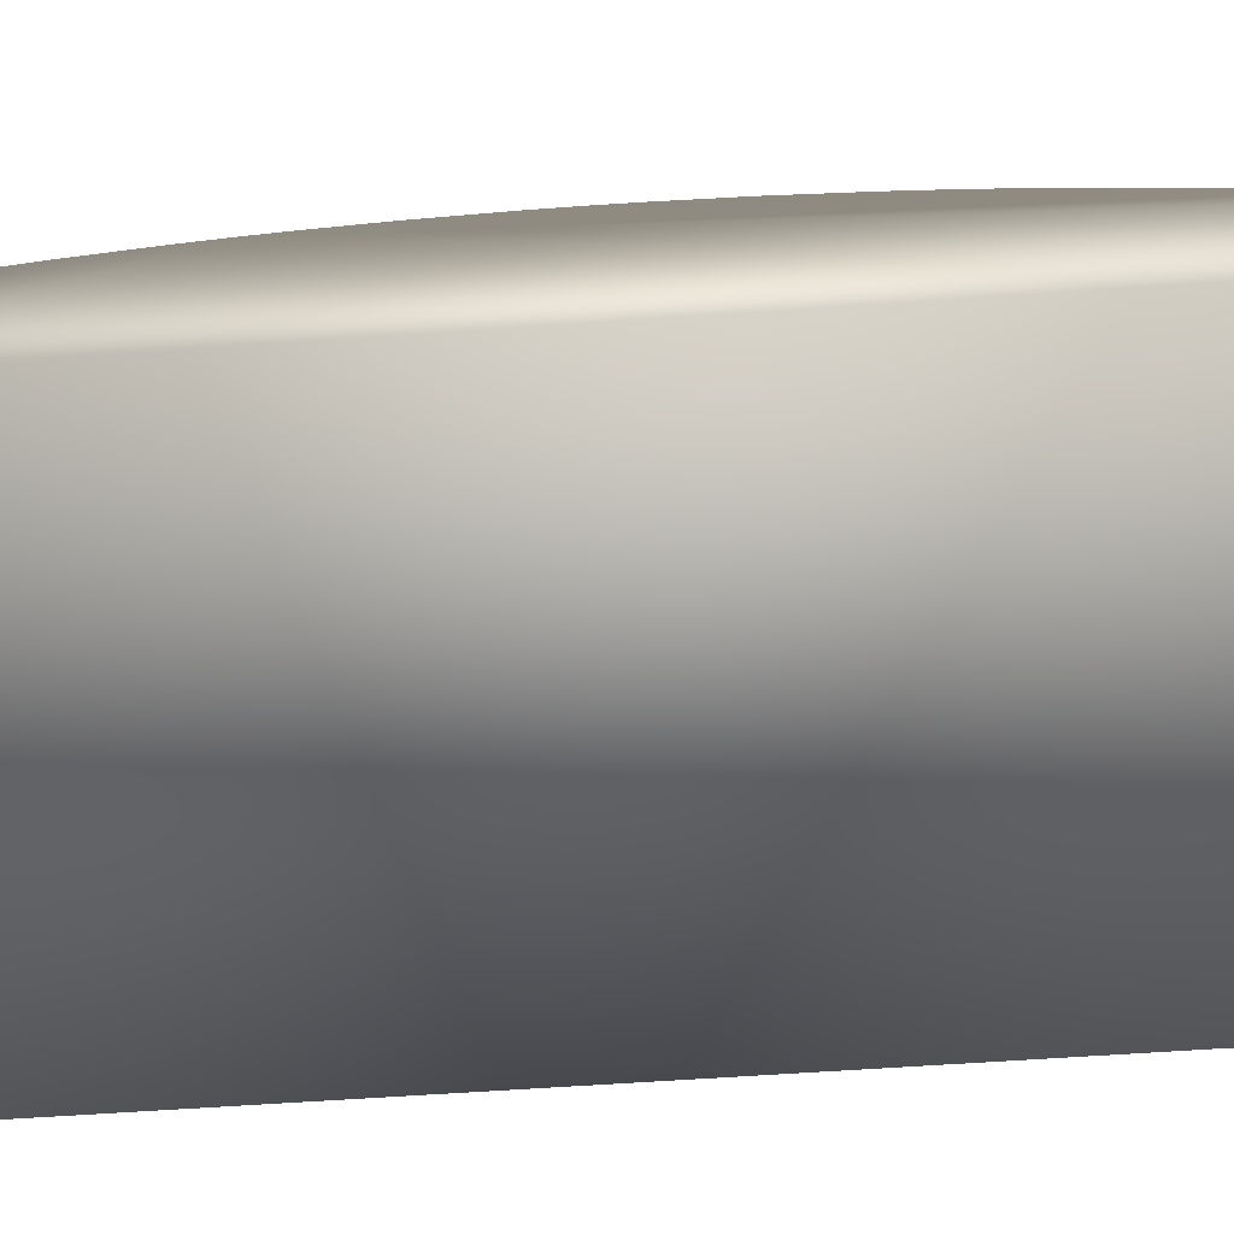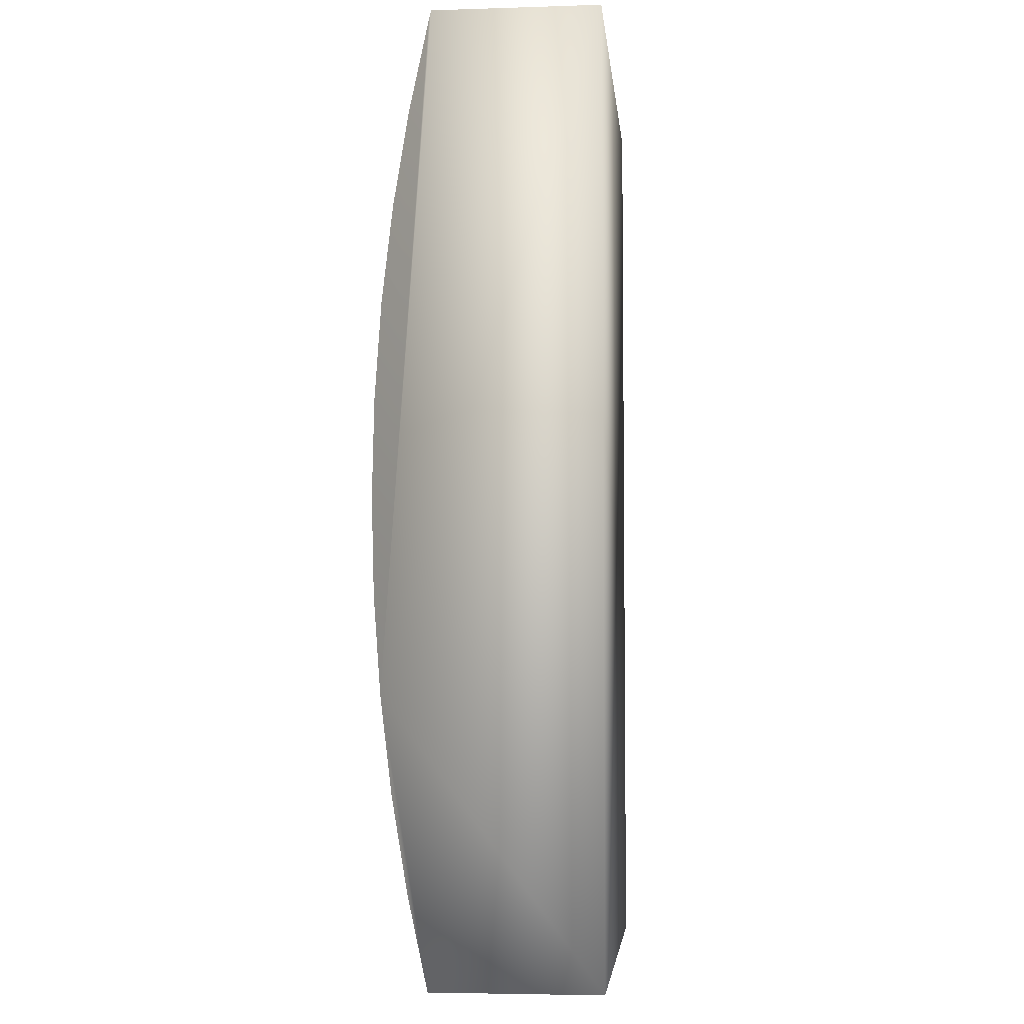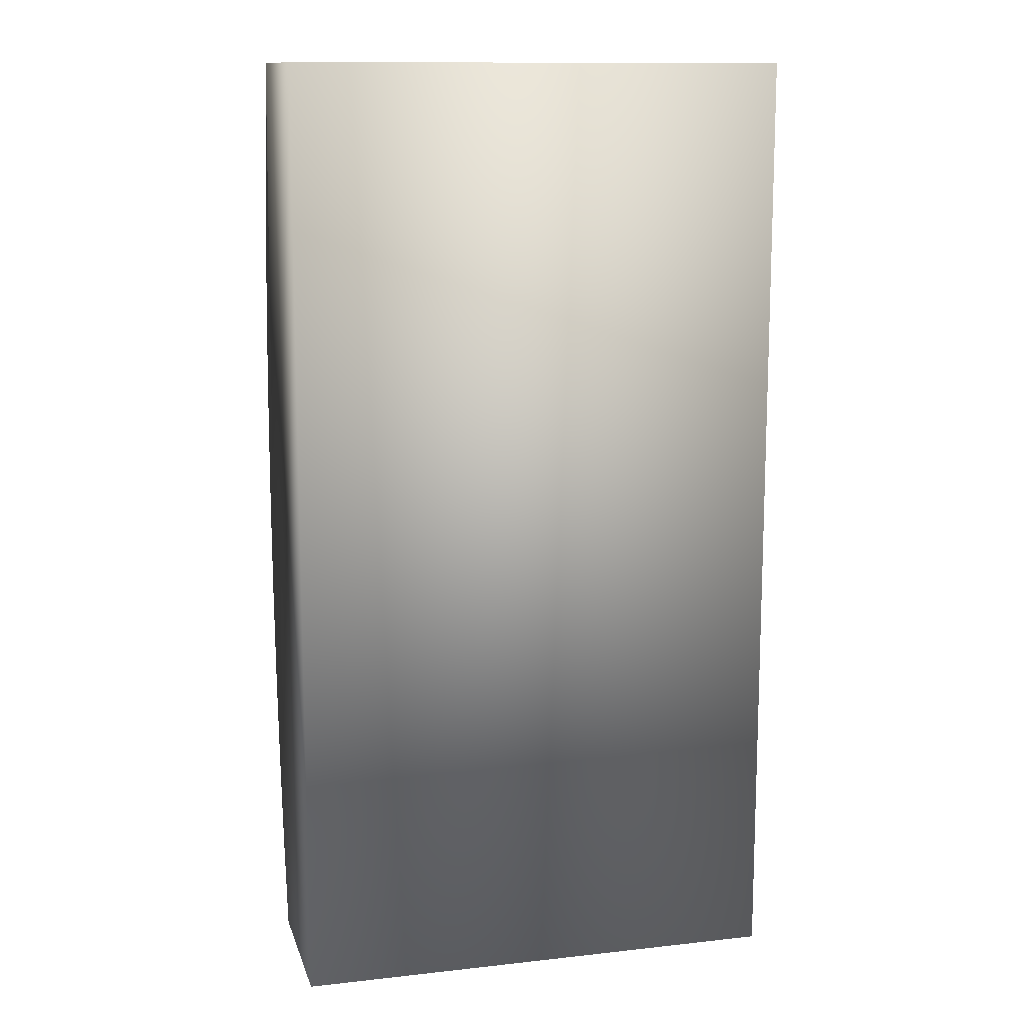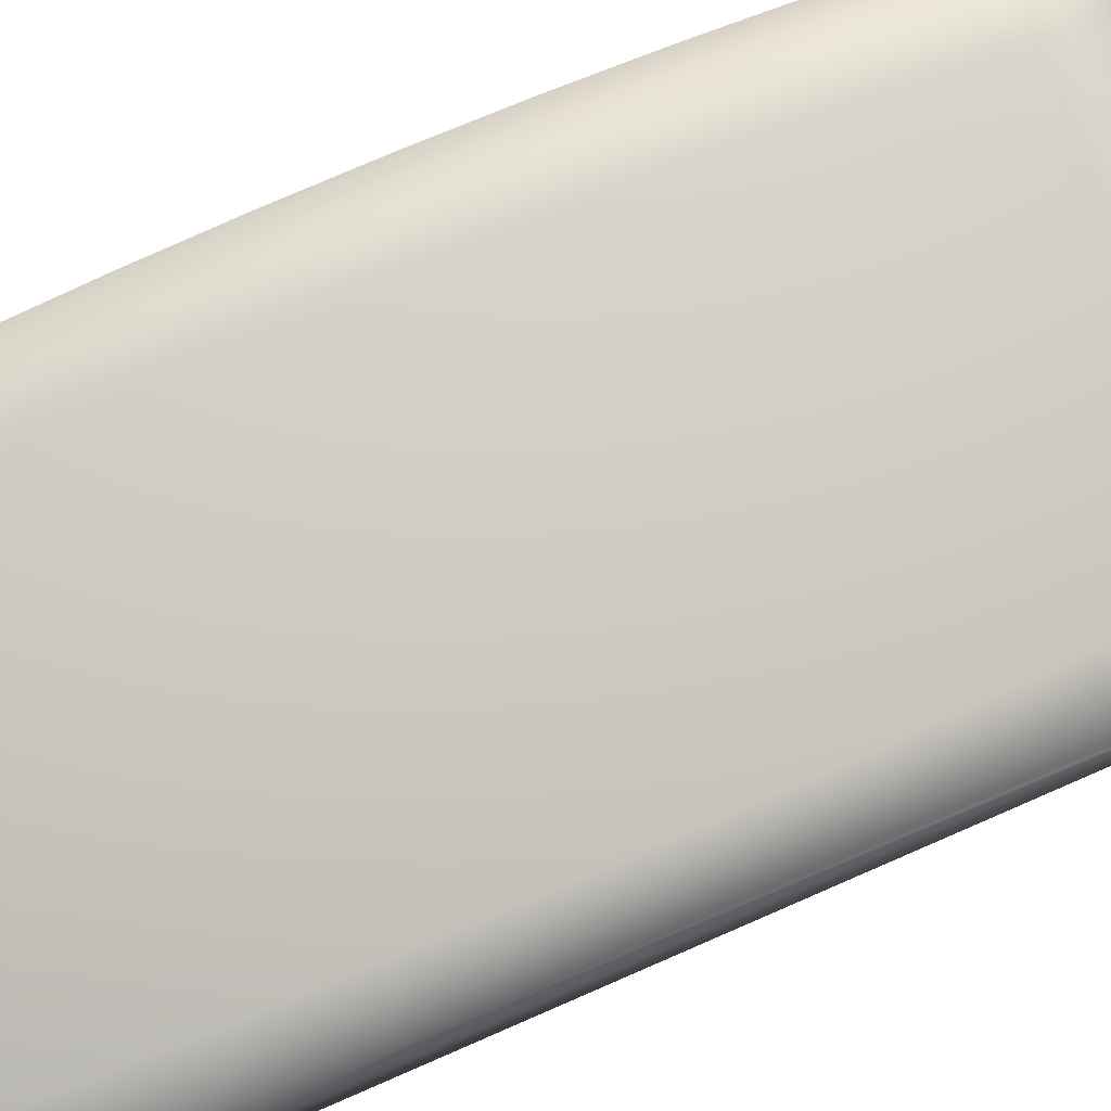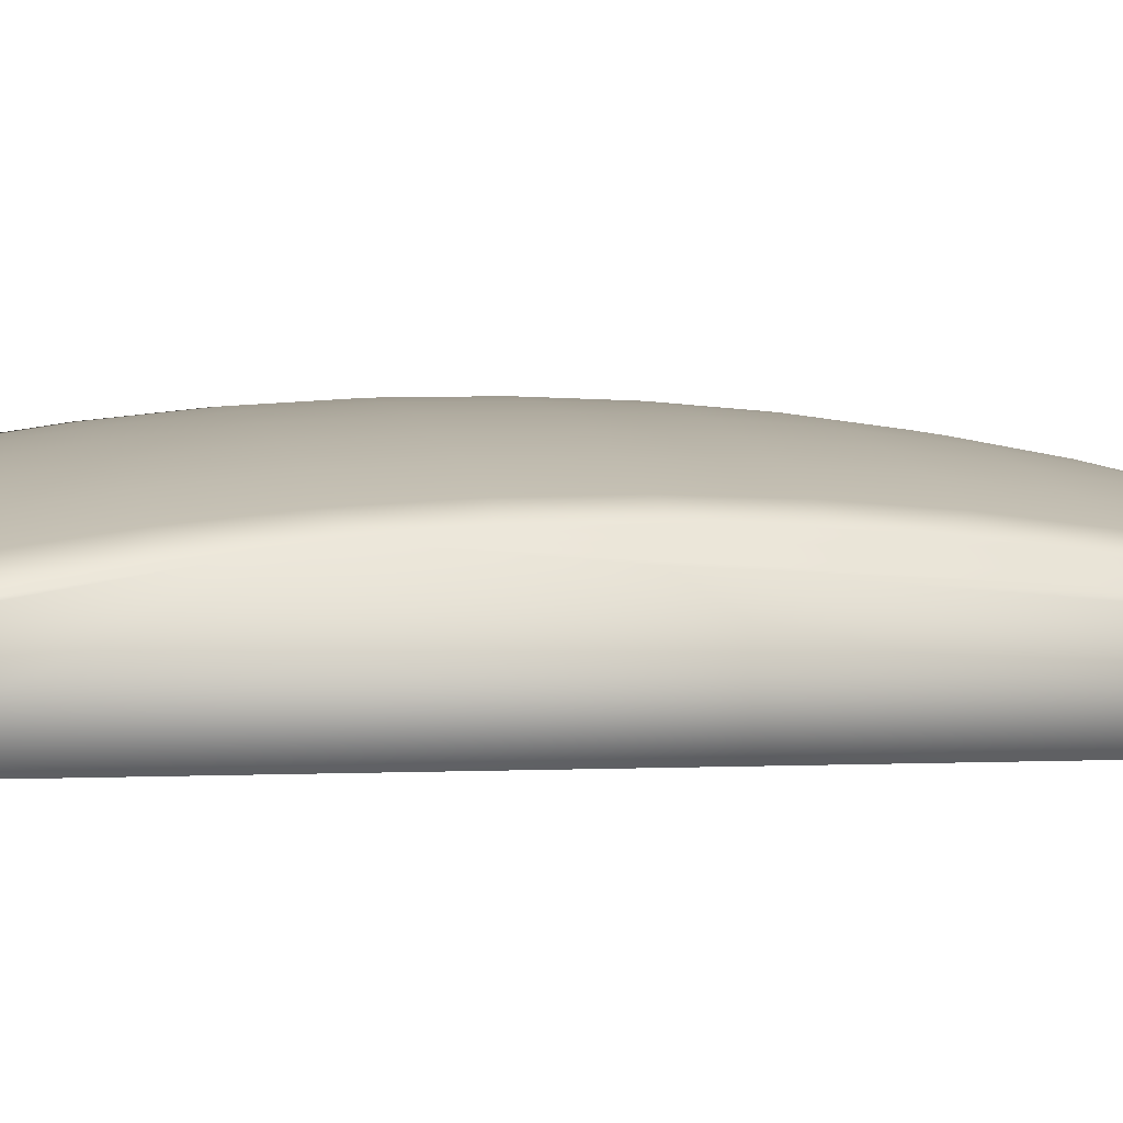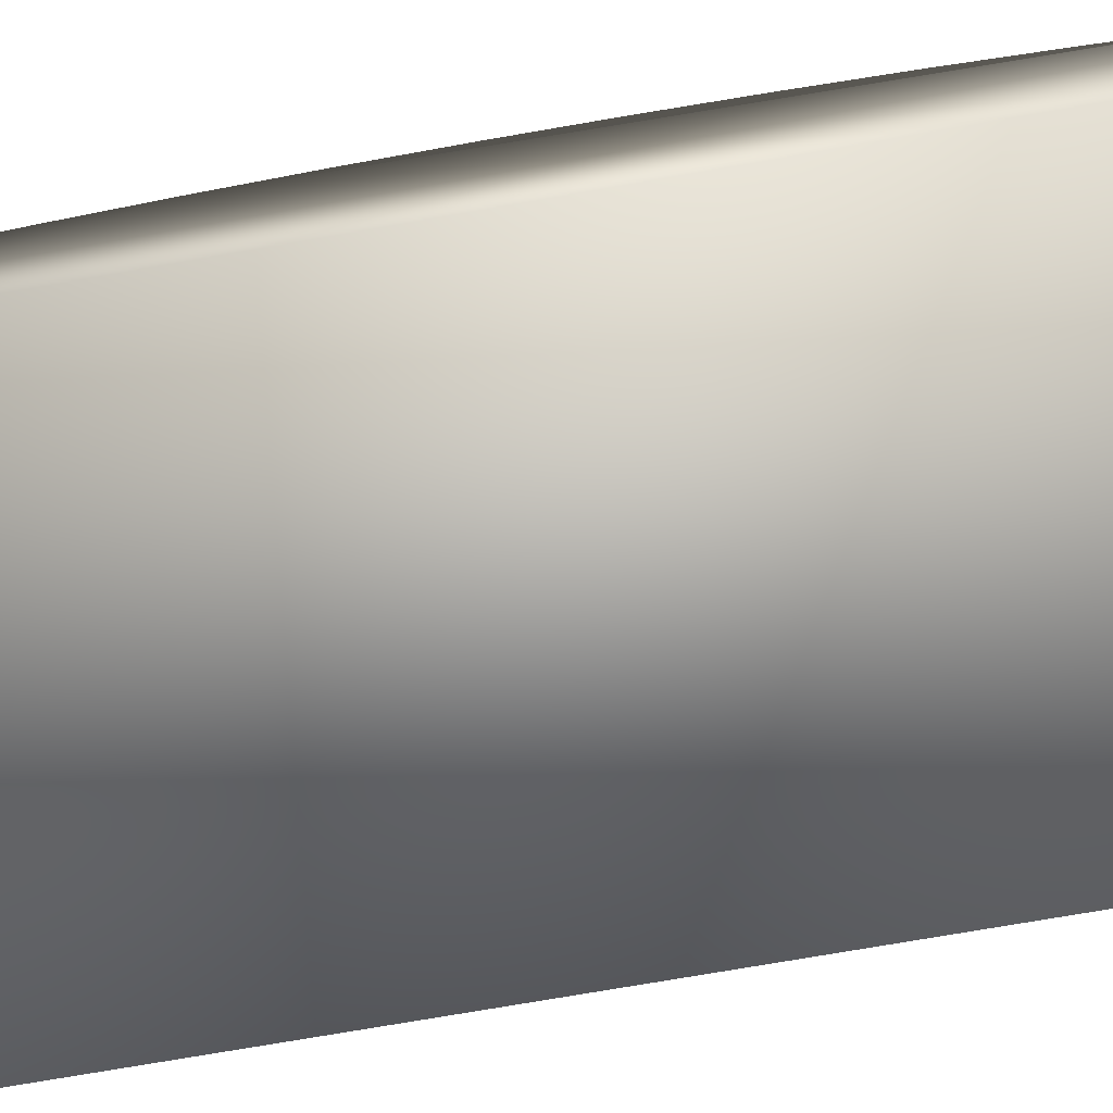
<metadata>
{"format":"obj","ext":"obj","renderer":"f3d","projection":"perspective","resolution":1024,"background":"white","views":[{"elev":-57.4,"azim":94.3,"up":"+Y"},{"elev":-4.8,"azim":-84.4,"up":"+Z"},{"elev":12.5,"azim":-14.5,"up":"+Z"},{"elev":75.1,"azim":66.5,"up":"+Y"},{"elev":0.5,"azim":76.2,"up":"+Y"},{"elev":-72.5,"azim":-80.0,"up":"+Y"}]}
</metadata>
<code>
v 0.3477 0.07519 0.6667
v 0 0.07519 0
v 0 0.1927 0.6667
v 0.3094 0.1678 0.1303
v 0 0.07519 0.6667
v 0.3097 0.1687 0.5296
v 0 0.2067 0.06471
v 0.3477 0.07519 0
v 0.3016 0.1441 0.6667
v 0.1063 0.2264 0.3299
v 0.3477 0.1696 0.3299
v 0.2527 0.1589 0
v 0.1552 0.1955 0.5952
v 0 0.2307 0.3967
v 0.3477 0.1276 0
v 0.3477 0.1276 0.6667
v 0.211 0.2081 0.3967
v 0 0.1927 0
v 0.1567 0.2051 0.1303
v 0.2567 0.1736 0.5952
v 0.1527 0.1805 0.6667
v 0 0.2303 0.263
v 0.1056 0.2205 0.4633
v 0.3477 0.1606 0.1773
v 0.306 0.1574 0.06471
v 0.3477 0.1607 0.4883
v 0.3477 0.1439 0.5952
v 0.2626 0.1952 0.263
v 0.1036 0.2012 0.06471
v 0.2085 0.1963 0.5296
v 0.05119 0.1929 0.66
v 0.2033 0.1726 0.66
v 0.0532 0.2306 0.3299
v 0.1056 0.2199 0.1964
v 0 0.2186 0.5296
v 0.1588 0.218 0.3967
v 0.3016 0.1441 0
v 0.2083 0.1954 0.1303
v 0.3477 0.1471 0.08827
v 0.2615 0.1912 0.4633
v 0.3477 0.1388 0.6197
v 0.3477 0.1549 0.5324
v 0.3064 0.1586 0.5952
v 0.263 0.1968 0.3299
v 0.3119 0.1753 0.1964
v 0.05185 0.2053 0.06471
v 0.1527 0.1805 0
v 0.2062 0.1859 0.5952
v 0.2595 0.1839 0.5296
v 0.1569 0.206 0.5296
v 0.1022 0.1888 0.66
v 0.05111 0.1913 0.6667
v 0.153 0.182 0.66
v 0.2527 0.1589 0.6667
v 0 0.232 0.3299
v 0.1061 0.225 0.3967
v 0.1061 0.2247 0.263
v 0.1047 0.2121 0.1303
v 0.05289 0.2248 0.4633
v 0 0.208 0.5952
v 0.159 0.2193 0.3299
v 0.3477 0.1381 0.04402
v 0.2592 0.1829 0.1303
v 0.2099 0.2031 0.1964
v 0.3477 0.1546 0.1327
v 0.3121 0.1759 0.4633
v 0.2101 0.2037 0.4633
v 0.3021 0.1456 0.66
v 0.3477 0.1475 0.5762
v 0.314 0.1815 0.3299
v 0.2626 0.1955 0.3967
v 0.3477 0.168 0.2669
v 0.05111 0.1913 0
v 0.2059 0.1847 0.06471
v 0.2531 0.1604 0.66
v 0.1021 0.1873 0.6667
v 0.203 0.171 0.6667
v 0.1037 0.2024 0.5952
v 0.05313 0.2292 0.3967
v 0.1581 0.2135 0.4633
v 0.05311 0.2289 0.263
v 0.155 0.1943 0.06471
v 0.05243 0.2162 0.1303
v 0 0.2262 0.4633
v 0 0.1943 0.66
v 0.2113 0.2095 0.3299
v 0.1587 0.2176 0.263
v 0.3477 0.1425 0.06471
v 0.2563 0.1724 0.06471
v 0.2613 0.1905 0.1964
v 0.158 0.2129 0.1964
v 0.3477 0.1679 0.4017
v 0.3477 0.1651 0.2221
v 0.3477 0.1695 0.3118
v 0.3134 0.1799 0.263
v 0.1021 0.1873 0
v 0.203 0.171 0
v 0.05192 0.2066 0.5952
v 0.1048 0.213 0.5296
v 0 0.2176 0.1303
v 0.05285 0.2241 0.1964
v 0.05249 0.2172 0.5296
v 0.2109 0.2078 0.263
v 0.3477 0.1651 0.4438
v 0.3477 0.1695 0.3568
v 0.3135 0.1802 0.3967
v 0.3477 0.1627 0.1964
v 0 0.2255 0.1964
v 0.3477 0.1634 0.4633
f 8 5 2
f 8 1 5
f 37 12 25
f 39 25 4
f 42 26 6
f 43 41 27
f 45 24 4
f 49 48 20
f 49 30 48
f 49 43 6
f 49 20 43
f 50 48 30
f 50 13 48
f 52 31 3
f 52 51 31
f 53 48 13
f 53 32 48
f 53 51 21
f 55 33 22
f 55 14 33
f 56 10 33
f 57 33 10
f 58 34 19
f 58 29 46
f 59 23 56
f 61 36 17
f 61 56 36
f 61 10 56
f 62 37 25
f 62 15 37
f 64 38 19
f 65 39 4
f 65 4 24
f 66 6 26
f 66 49 6
f 66 40 49
f 67 49 40
f 67 30 49
f 68 9 16
f 68 54 9
f 68 16 41
f 68 41 43
f 68 43 20
f 69 43 27
f 69 42 6
f 69 6 43
f 70 28 44
f 71 67 40
f 71 17 67
f 71 70 44
f 71 40 66
f 73 46 29
f 73 18 7
f 73 7 46
f 74 19 38
f 74 38 63
f 75 48 32
f 75 20 48
f 75 68 20
f 75 54 68
f 76 21 51
f 76 51 52
f 77 53 21
f 77 32 53
f 77 75 32
f 77 54 75
f 77 21 76
f 77 9 54
f 77 16 9
f 77 1 16
f 77 5 1
f 77 3 5
f 77 76 52
f 77 52 3
f 78 53 13
f 78 51 53
f 78 13 50
f 79 56 33
f 79 33 14
f 79 59 56
f 79 14 59
f 80 56 23
f 80 36 56
f 80 67 17
f 80 17 36
f 80 50 30
f 80 30 67
f 81 57 34
f 81 22 33
f 81 33 57
f 82 58 19
f 82 29 58
f 82 19 74
f 82 74 47
f 82 47 29
f 83 58 46
f 84 59 14
f 85 3 31
f 85 31 60
f 86 61 17
f 86 71 44
f 86 17 71
f 86 44 28
f 87 57 10
f 87 10 61
f 87 34 57
f 87 61 86
f 88 62 25
f 88 25 39
f 89 63 4
f 89 4 25
f 89 74 63
f 89 25 12
f 89 12 74
f 90 45 4
f 90 4 63
f 90 63 38
f 90 38 64
f 91 64 19
f 91 19 34
f 91 87 64
f 91 34 87
f 94 70 11
f 95 93 45
f 95 72 93
f 95 94 72
f 95 90 28
f 95 45 90
f 95 28 70
f 95 70 94
f 96 73 29
f 96 29 47
f 97 74 12
f 97 47 74
f 97 96 47
f 97 12 37
f 97 37 15
f 97 15 8
f 97 8 2
f 97 2 18
f 97 18 73
f 97 73 96
f 98 60 31
f 98 35 60
f 98 31 51
f 98 51 78
f 99 78 50
f 99 80 23
f 99 50 80
f 99 23 59
f 100 83 46
f 100 46 7
f 101 34 58
f 101 58 83
f 101 81 34
f 101 22 81
f 101 83 100
f 102 84 35
f 102 59 84
f 102 99 59
f 102 35 98
f 102 98 78
f 102 78 99
f 103 87 86
f 103 86 28
f 103 64 87
f 103 90 64
f 103 28 90
f 105 11 70
f 106 71 66
f 106 70 71
f 106 92 105
f 106 104 92
f 106 66 104
f 106 105 70
f 107 24 45
f 107 45 93
f 108 101 100
f 108 22 101
f 108 55 22
f 108 14 55
f 108 84 14
f 108 35 84
f 108 60 35
f 108 85 60
f 108 3 85
f 108 5 3
f 108 2 5
f 108 18 2
f 108 100 7
f 108 7 18
f 109 104 66
f 109 66 26
f 109 92 104
f 109 26 42
f 109 105 92
f 109 42 69
f 109 11 105
f 109 69 27
f 109 94 11
f 109 27 41
f 109 72 94
f 109 41 16
f 109 107 93
f 109 93 72
f 109 16 1
f 109 1 8
f 109 8 15
f 109 15 62
f 109 62 88
f 109 88 39
f 109 39 65
f 109 65 24
f 109 24 107

</code>
